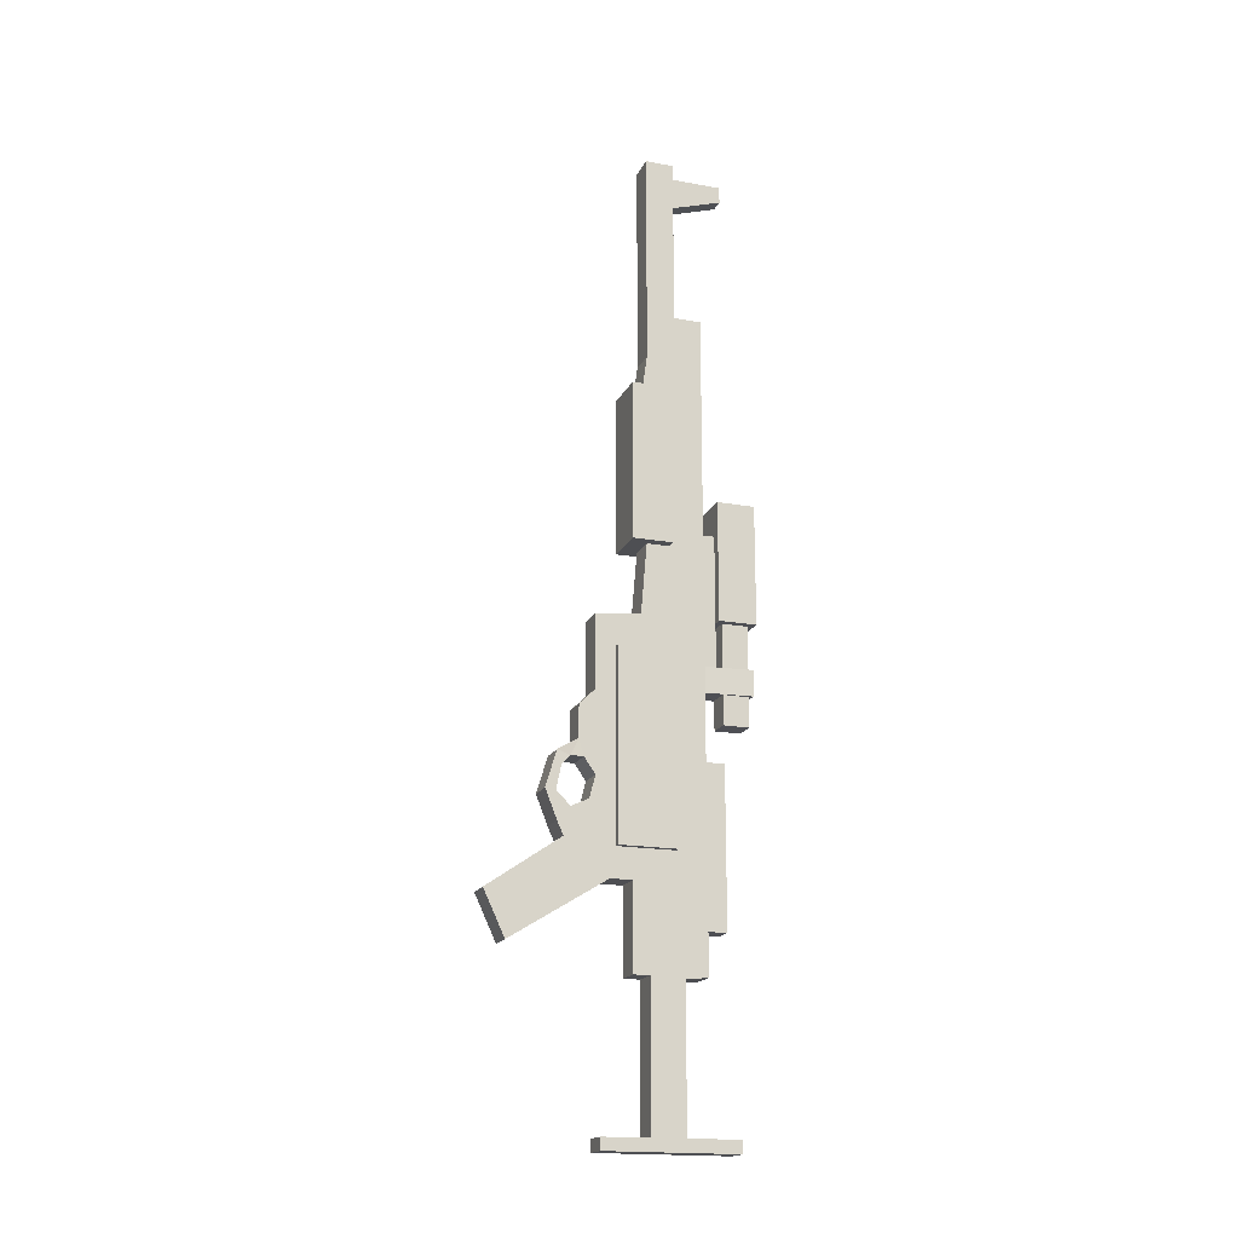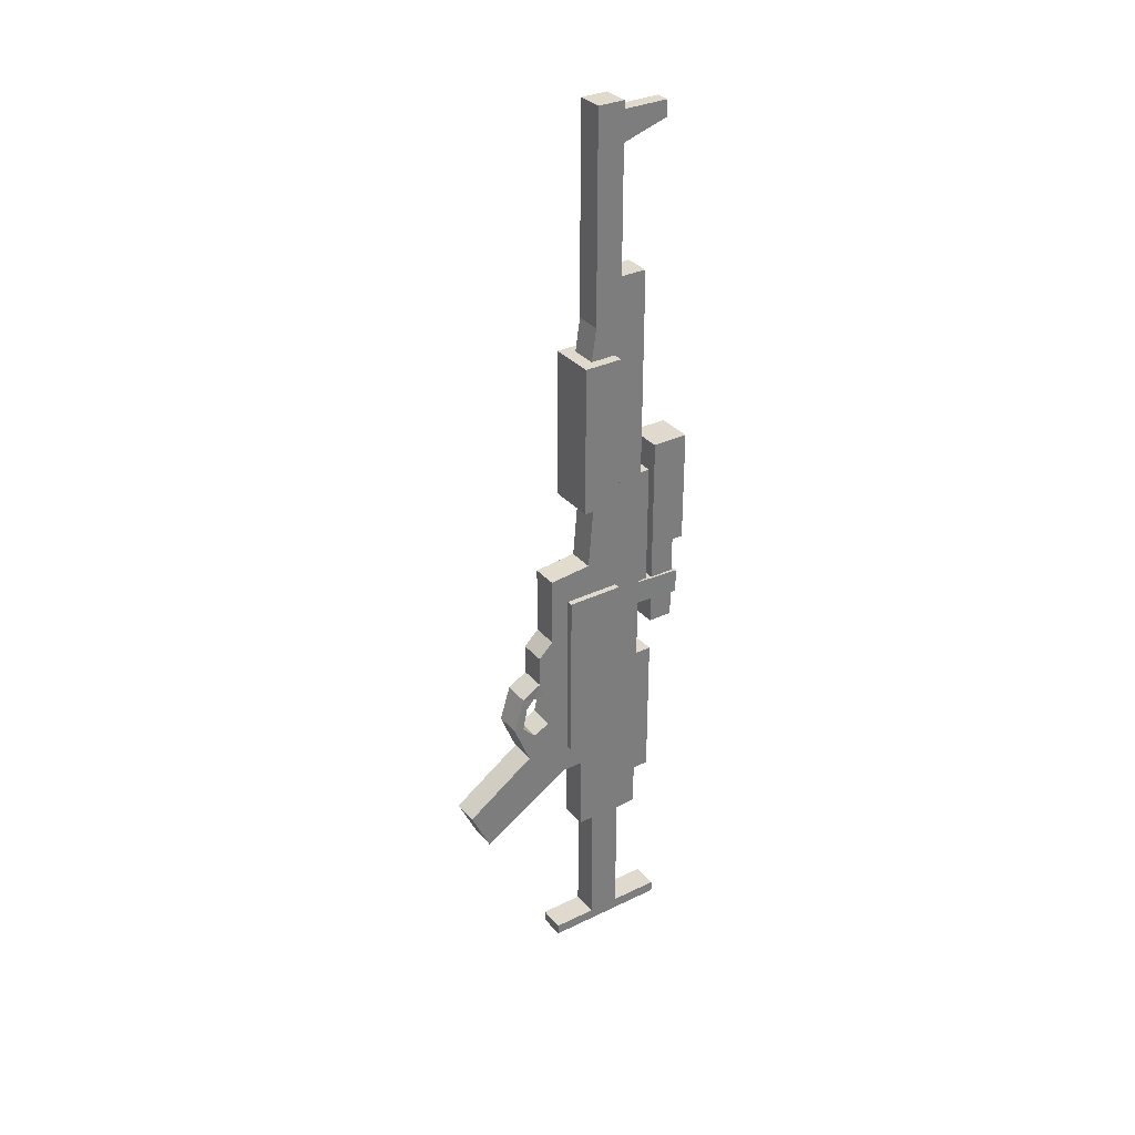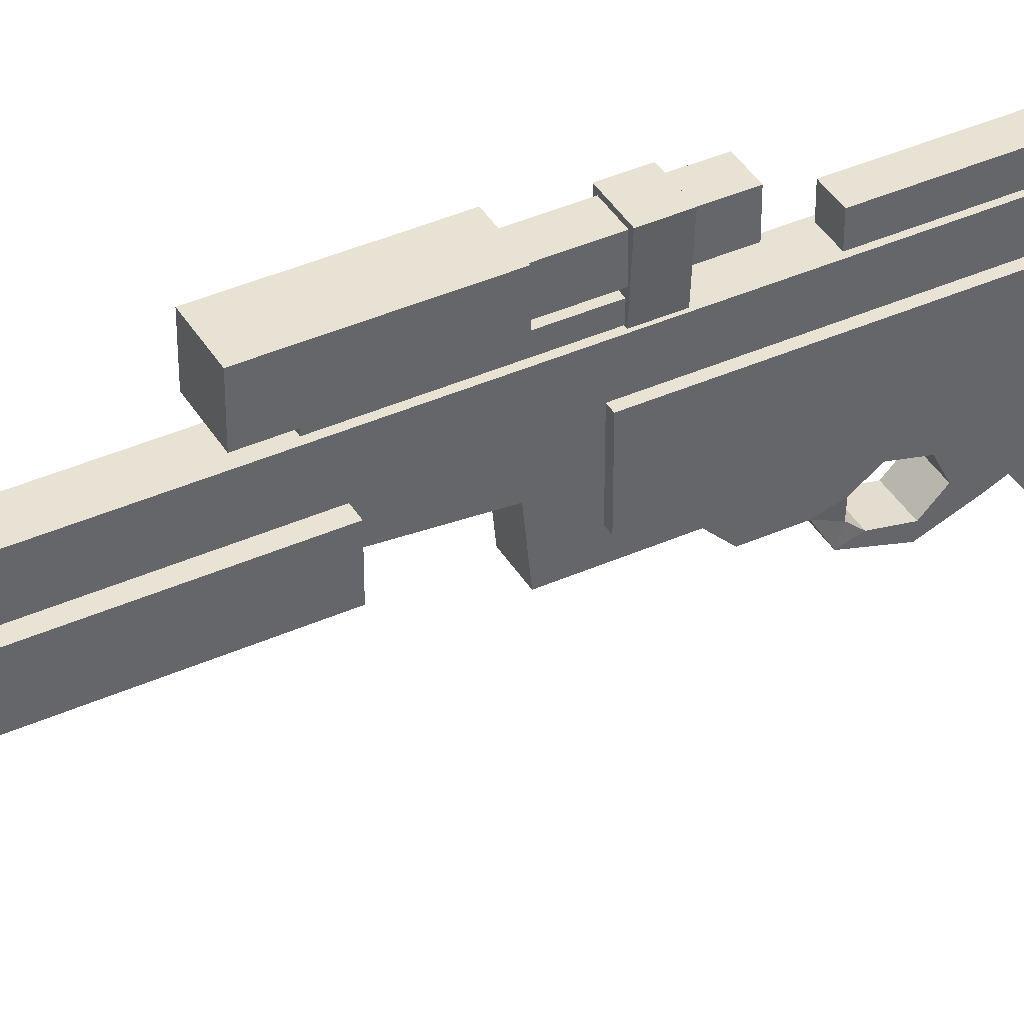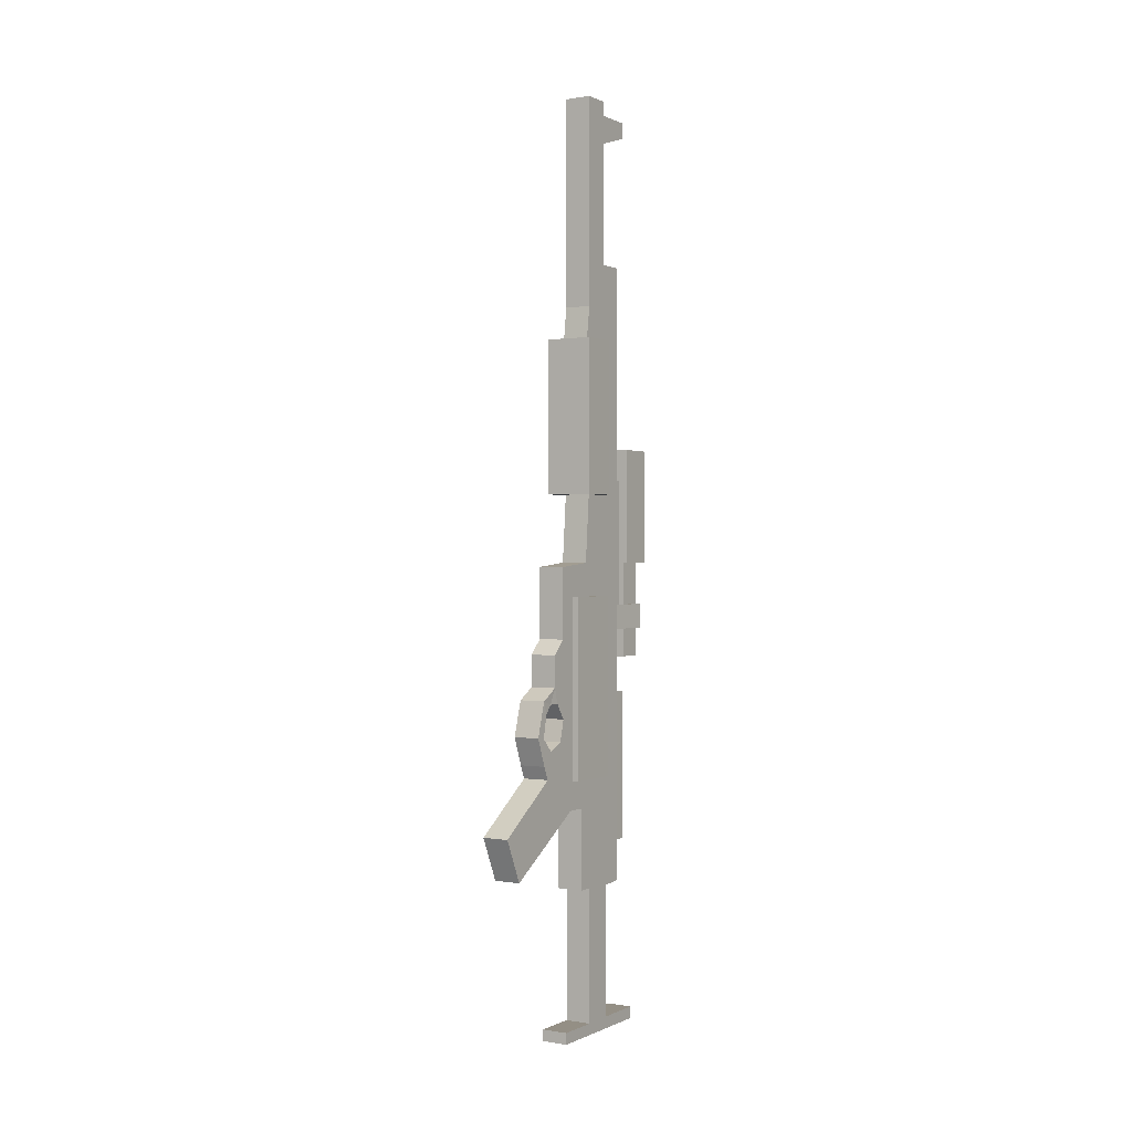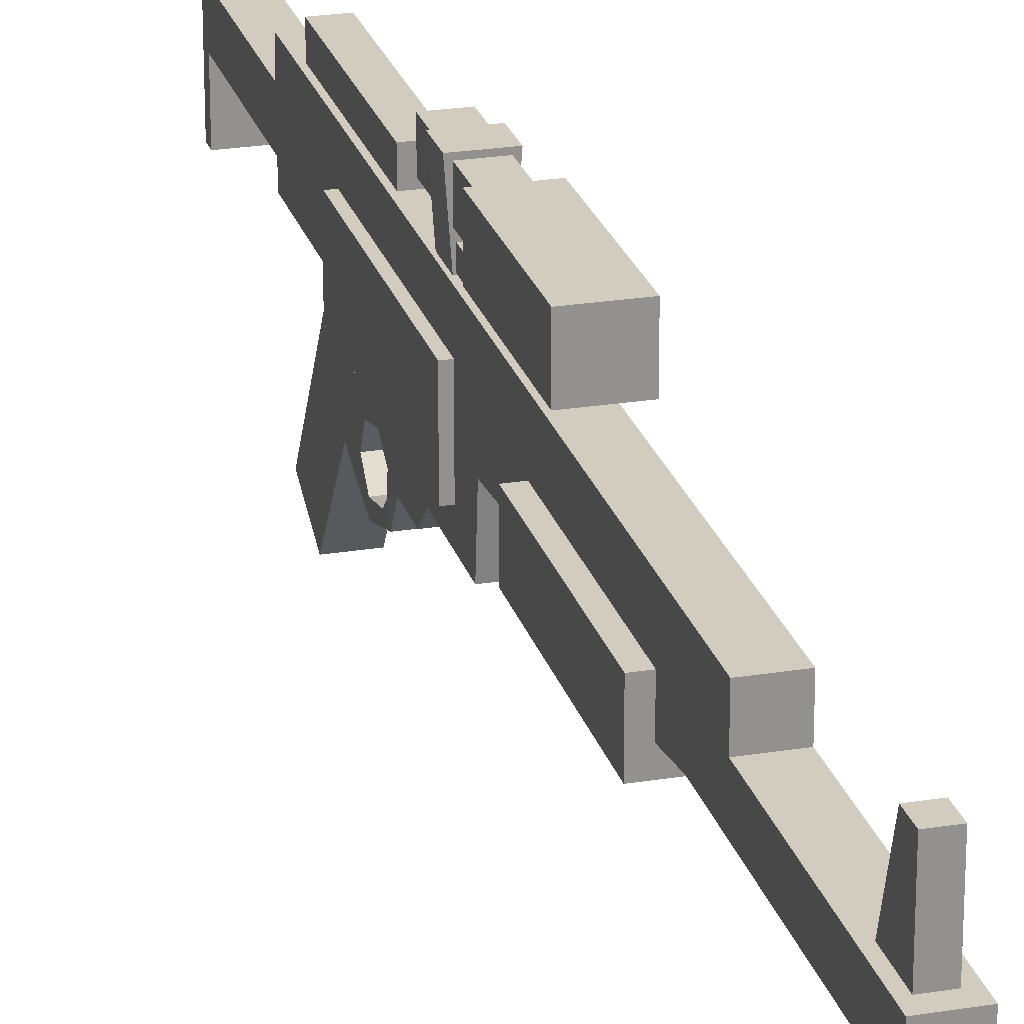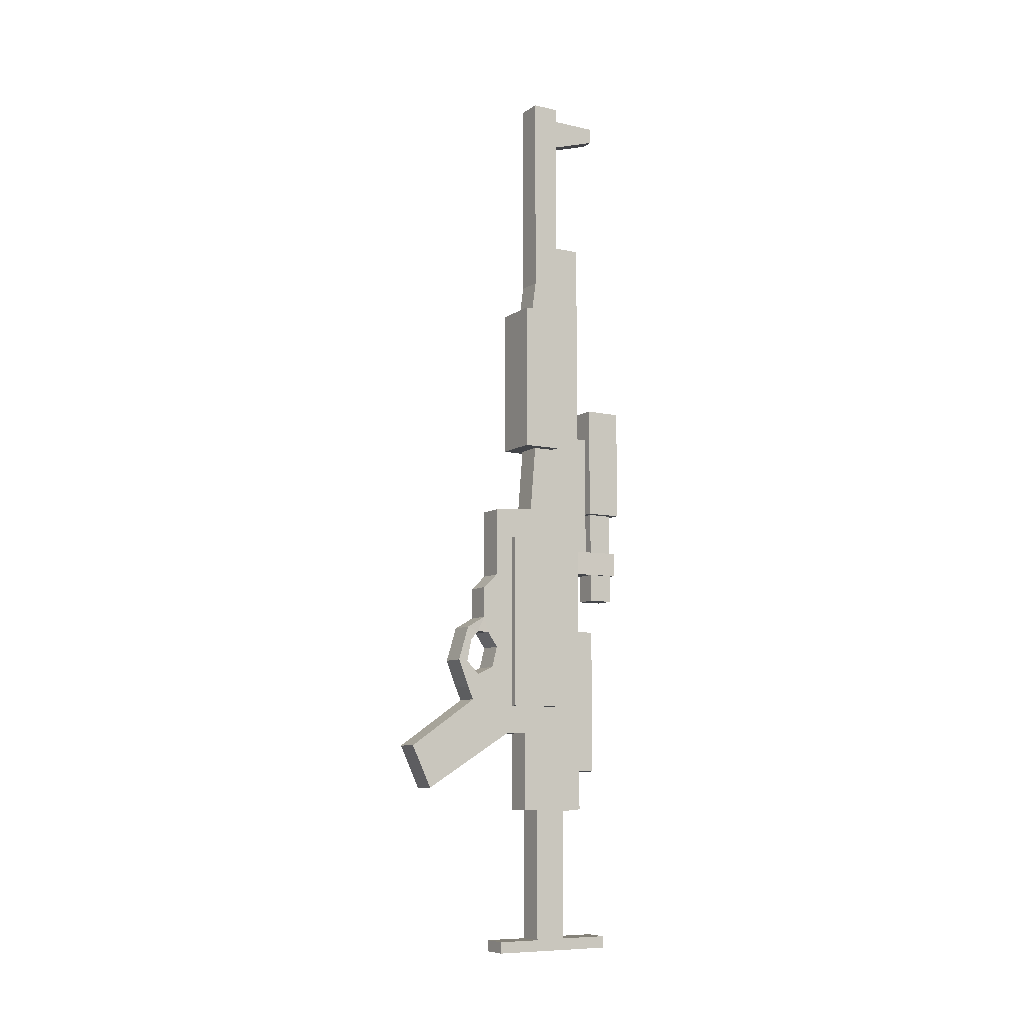
<metadata>
{"format":"obj","ext":"obj","renderer":"f3d","projection":"perspective","resolution":1024,"background":"white","views":[{"elev":-18.3,"azim":70.8,"up":"+Z"},{"elev":32.7,"azim":56.2,"up":"+Z"},{"elev":41.0,"azim":61.6,"up":"+Y"},{"elev":0.2,"azim":31.4,"up":"+Z"},{"elev":23.9,"azim":-15.0,"up":"+Y"},{"elev":-8.9,"azim":59.2,"up":"+Z"}]}
</metadata>
<code>
o Plane.002
v 1.189 1.894 6.322
v 1.189 1.894 6.63
v 1.189 1.052 0.9726
v 1.328 2.149 5.16
v 1.328 2.149 -0.8197
v 1.328 1.894 5.16
v 1.328 1.894 6.321
v 1.328 1.894 6.629
v 1.328 1.894 6.734
v 1.328 1.63 6.734
v 1.328 1.63 4.734
v 1.328 1.573 4.338
v 1.328 1.498 4.338
v 1.328 1.498 3.015
v 1.328 1.626 3.015
v 1.328 1.564 2.285
v 1.328 1.151 2.245
v 1.328 1.151 1.568
v 1.328 1.006 1.428
v 1.328 1.006 1.124
v 1.328 0.8168 1.014
v 1.328 0.7157 0.6803
v 1.328 0.8212 0.4121
v 1.328 0.8784 0.2846
v 1.328 0.2013 -0.1815
v 1.328 0.3947 -0.5948
v 1.328 1.283 -0.04519
v 1.328 1.485 -0.04519
v 1.328 1.485 -0.8234
v 1.328 1.635 -0.8234
v 1.328 1.635 -2.116
v 1.328 1.208 -2.116
v 1.328 1.208 -2.226
v 1.328 2.426 -2.226
v 1.328 2.426 -2.112
v 1.328 1.942 -2.112
v 1.328 1.942 -0.8366
v 1.328 1.052 0.9719
v 1.328 1.155 0.8242
v 1.328 1.102 0.6166
v 1.328 0.9384 0.5394
v 1.328 0.8106 0.6683
v 1.328 0.8558 0.8881
v 1.323 0.9337 0.9749
v 1.071 2.149 5.161
v 1.071 2.149 -0.8189
v 1.071 1.894 5.161
v 1.071 1.894 6.322
v 1.071 1.894 6.63
v 1.071 1.894 6.735
v 1.071 1.63 6.735
v 1.071 1.63 4.735
v 1.071 1.572 4.339
v 1.071 1.498 4.339
v 1.071 1.498 3.016
v 1.071 1.625 3.016
v 1.071 1.564 2.286
v 1.071 1.151 2.246
v 1.071 1.151 1.569
v 1.071 1.006 1.428
v 1.071 1.006 1.125
v 1.071 0.8165 1.015
v 1.071 0.7154 0.681
v 1.071 0.8209 0.4128
v 1.071 0.8781 0.2853
v 1.071 0.201 -0.1807
v 1.071 0.3944 -0.594
v 1.071 1.283 -0.04441
v 1.071 1.485 -0.04441
v 1.071 1.485 -0.8226
v 1.071 1.634 -0.8226
v 1.071 1.634 -2.115
v 1.071 1.208 -2.115
v 1.071 1.208 -2.225
v 1.071 2.426 -2.225
v 1.071 2.426 -2.111
v 1.071 1.942 -2.111
v 1.071 1.942 -0.8358
v 1.071 1.052 0.9726
v 1.071 1.155 0.825
v 1.071 1.101 0.6173
v 1.071 0.9381 0.5402
v 1.071 0.8103 0.6691
v 1.071 0.8555 0.8889
v 1.066 0.9334 0.9757
v 1.125 1.894 6.322
v 1.125 2.386 6.476
v 1.125 2.386 6.63
v 1.125 1.894 6.63
v 1.261 1.894 6.322
v 1.261 2.386 6.476
v 1.261 2.386 6.63
v 1.261 1.894 6.63
v 1.328 1.635 -2.116
v 1.328 1.208 -2.116
v 1.328 1.208 -2.226
v 1.328 2.426 -2.226
v 1.328 2.426 -2.112
v 1.328 1.942 -2.112
v 1.071 1.634 -0.8226
v 1.071 1.942 -2.111
v 1.071 1.942 -0.8358
v 1.328 1.942 -0.8366
v 1.328 1.635 -0.8234
v 1.292 2.149 1.022
v 1.292 2.149 -0.4313
v 1.104 2.149 1.022
v 1.104 2.149 -0.4311
v 1.292 2.334 1.022
v 1.292 2.334 -0.4313
v 1.104 2.334 1.022
v 1.104 2.334 -0.4311
v 1.292 2.155 3.091
v 1.292 2.155 1.667
v 1.104 2.155 3.092
v 1.104 2.155 1.667
v 1.292 2.27 3.091
v 1.292 2.27 1.667
v 1.104 2.269 3.092
v 1.104 2.269 1.667
v 1.377 2.27 3.391
v 1.377 2.27 2.281
v 1.023 2.269 3.391
v 1.023 2.269 2.281
v 1.377 2.622 3.391
v 1.377 2.622 2.281
v 1.023 2.622 3.391
v 1.023 2.622 2.281
v 1.304 2.325 2.281
v 1.094 2.325 2.281
v 1.303 2.567 2.281
v 1.093 2.567 2.281
v 1.303 2.325 1.362
v 1.093 2.325 1.362
v 1.303 2.567 1.362
v 1.093 2.567 1.362
v 1.305 2.12 1.874
v 1.093 2.12 1.874
v 1.339 2.597 1.874
v 1.059 2.597 1.874
v 1.305 2.12 1.636
v 1.093 2.12 1.636
v 1.339 2.597 1.636
v 1.059 2.597 1.636
v 1.387 1.33 1.964
v 1.387 1.33 0.2301
v 1.387 1.878 1.964
v 1.387 1.878 0.2301
v 1.015 1.33 1.964
v 1.015 1.33 0.2301
v 1.014 1.877 1.964
v 1.014 1.877 0.2301
v 1.427 1.457 4.416
v 1.427 1.457 2.937
v 0.9728 1.456 4.417
v 0.9728 1.456 2.938
v 1.426 1.832 2.937
v 1.426 1.832 4.416
v 0.9723 1.831 2.938
v 0.9723 1.831 4.417
f 43 22 42
f 44 3 38
f 50 2 49
f 61 3 79
f 28 16 39
f 81 65 82
f 84 62 85
f 74 72 101
f 94 96 99
f 110 109 105 106
f 27 68 69 28
f 20 44 38
f 20 21 44
f 44 21 43
f 22 43 21
f 41 42 23
f 23 42 22
f 18 59 60 19
f 3 85 79
f 85 3 44
f 76 77 36 35
f 8 2 9
f 9 2 50
f 77 78 37 36
f 128 127 125 126
f 30 71 72 31
f 29 70 71 30
f 113 115 116 114
f 125 127 123 121
f 28 69 70 29
f 112 110 106 108
f 53 54 13 12
f 33 74 75 34
f 46 45 4 5
f 1 7 6 47
f 10 51 52 11
f 72 73 32 31
f 25 66 67 26
f 64 82 41 23
f 136 132 131 135
f 86 87 1
f 88 2 93 92
f 32 73 74 33
f 57 58 17 16
f 157 154 156 159
f 155 153 158 160
f 21 62 63 22
f 90 93 8 7
f 14 55 56 15
f 120 118 114 116
f 134 133 129 130
f 13 54 55 14
f 50 51 10 9
f 45 47 6 4
f 11 52 53 12
f 17 58 59 18
f 20 61 62 21
f 39 80 81 40
f 86 48 49 89
f 89 2 88
f 140 138 137 139
f 27 24 25 26
f 93 90 91 92
f 151 147 148 152
f 55 54 53 56
f 23 64 65 24
f 67 66 65 68
f 24 41 23
f 24 40 41
f 30 28 29
f 28 40 27
f 27 40 24
f 37 28 30
f 4 15 5
f 5 28 37
f 8 10 7
f 7 10 6
f 11 12 4
f 6 11 4
f 5 16 28
f 15 16 5
f 28 39 40
f 10 8 9
f 4 12 15
f 39 18 38
f 38 18 20
f 11 6 10
f 102 101 72 100
f 20 18 19
f 18 16 17
f 39 16 18
f 57 59 58
f 59 61 60
f 79 80 3
f 59 79 61
f 57 80 59
f 59 80 79
f 12 13 14 15
f 57 69 80
f 80 69 81
f 52 45 53
f 53 45 56
f 50 49 51
f 51 47 52
f 48 47 51
f 48 51 49
f 46 56 45
f 45 52 47
f 78 69 46
f 69 57 46
f 71 69 78
f 69 71 70
f 39 38 3 80
f 46 57 56
f 65 81 68
f 68 81 69
f 82 65 64
f 61 85 62
f 62 84 63
f 63 83 64
f 64 83 82
f 85 61 79
f 63 84 83
f 103 104 94 99
f 72 74 73
f 74 101 75
f 75 101 76
f 94 95 96
f 96 97 99
f 97 98 99
f 84 85 44 43
f 82 83 42 41
f 37 78 46 5
f 120 119 117 118
f 145 146 148 147
f 158 157 159 160
f 136 135 133 134
f 111 112 108 107
f 112 111 109 110
f 105 107 108 106
f 40 81 82 41
f 159 156 155 160
f 119 115 113 117
f 150 146 145 149
f 67 68 27 26
f 121 123 124 122
f 127 128 124 123
f 143 139 137 141
f 118 117 113 114
f 142 141 137 138
f 132 130 129 131
f 89 88 87 86
f 136 134 130 132
f 19 60 61 20
f 91 90 1 87
f 1 47 48
f 149 145 147 151
f 20 38 3 61
f 144 143 141 142
f 144 140 139 143
f 142 138 140 144
f 75 76 35 34
f 15 56 57 16
f 152 150 149 151
f 126 125 121 122
f 152 148 146 150
f 119 120 116 115
f 124 128 126 122
f 158 153 154 157
f 156 154 153 155
f 111 107 105 109
f 83 84 43 42
f 24 65 66 25
f 135 131 129 133
f 87 88 92 91
f 22 63 64 23

</code>
